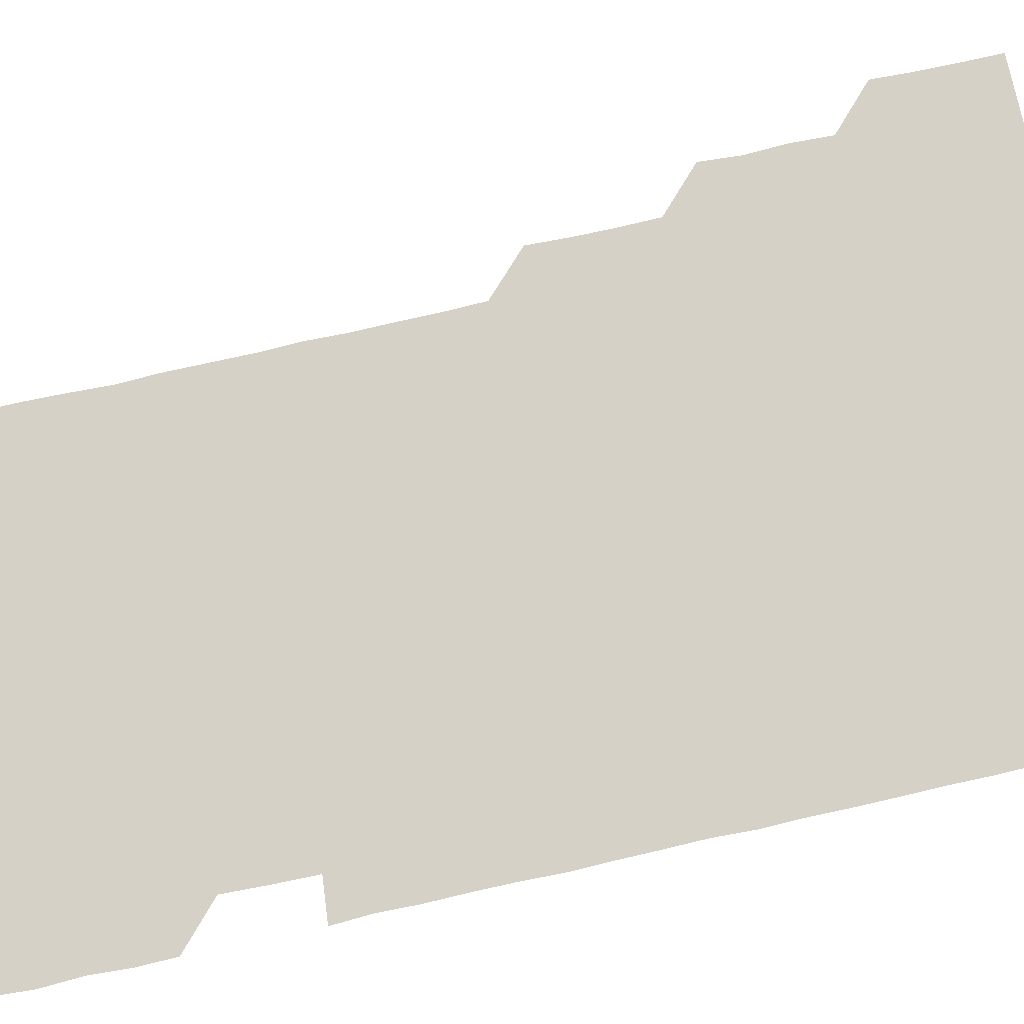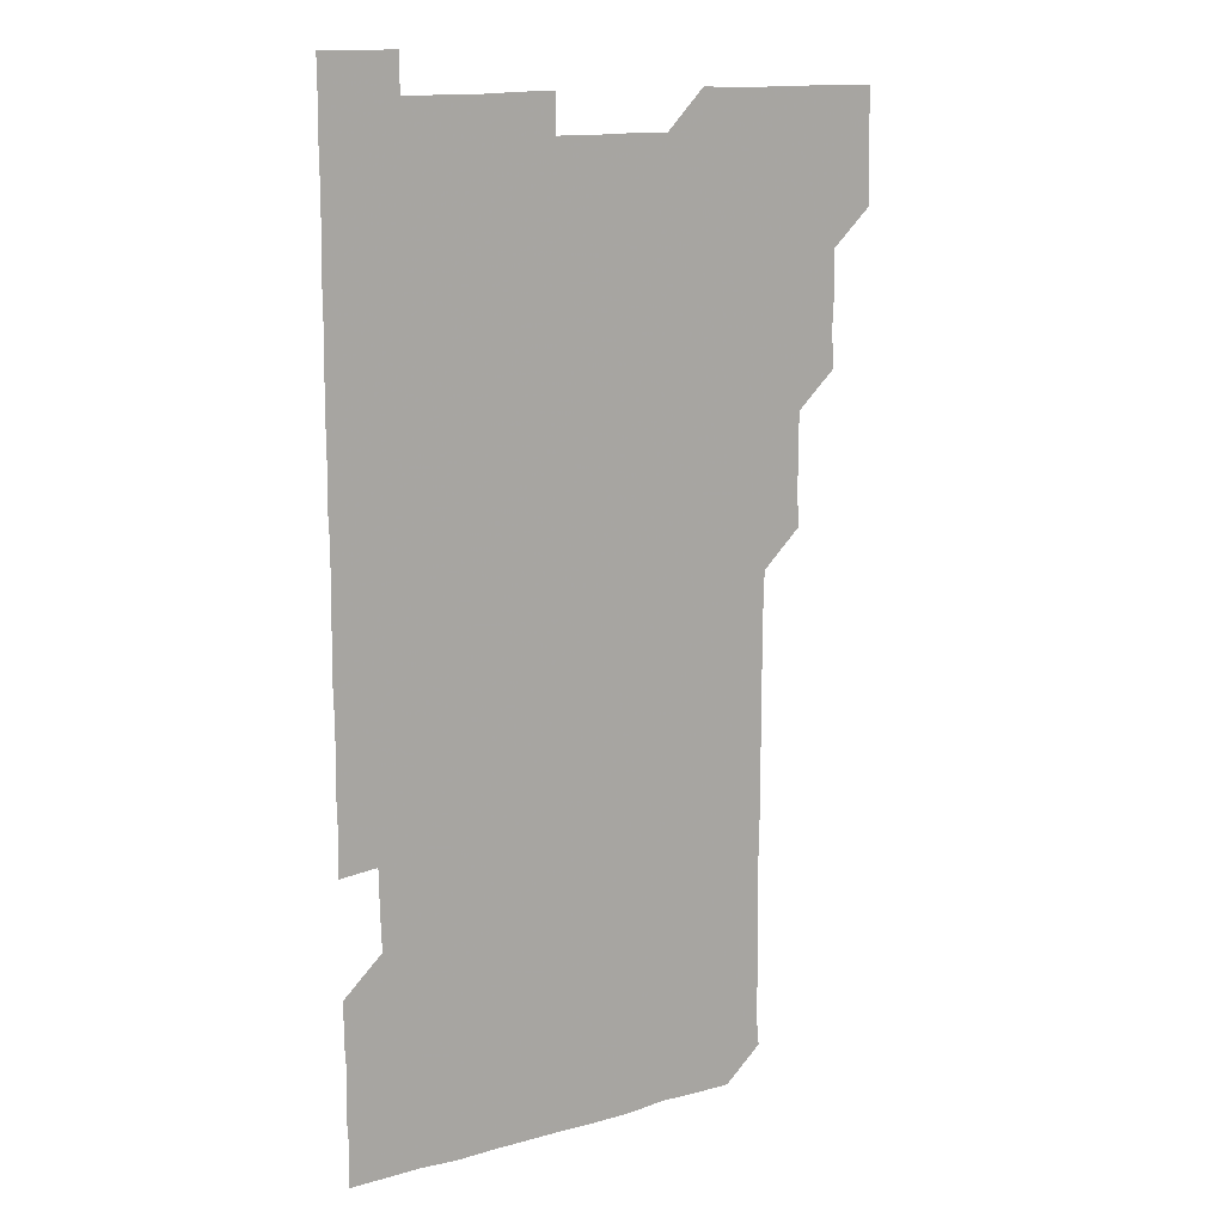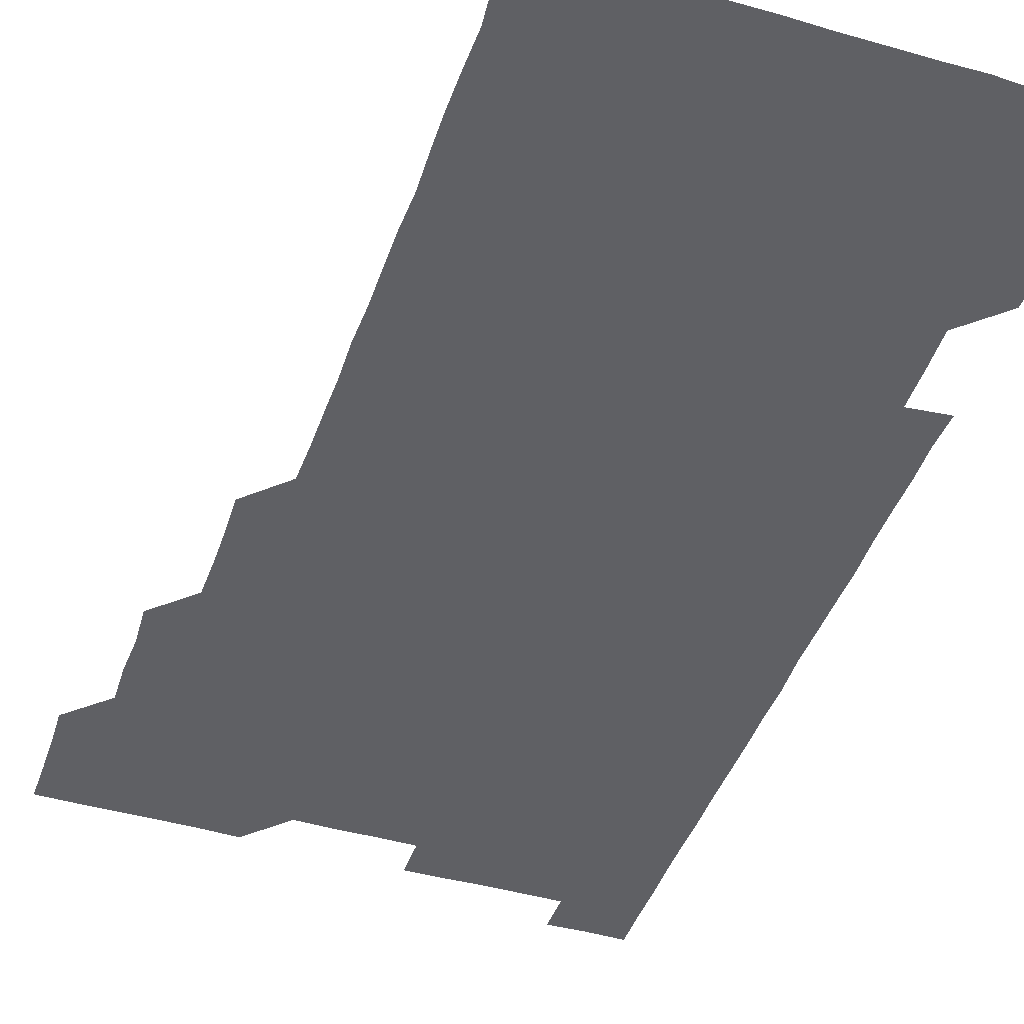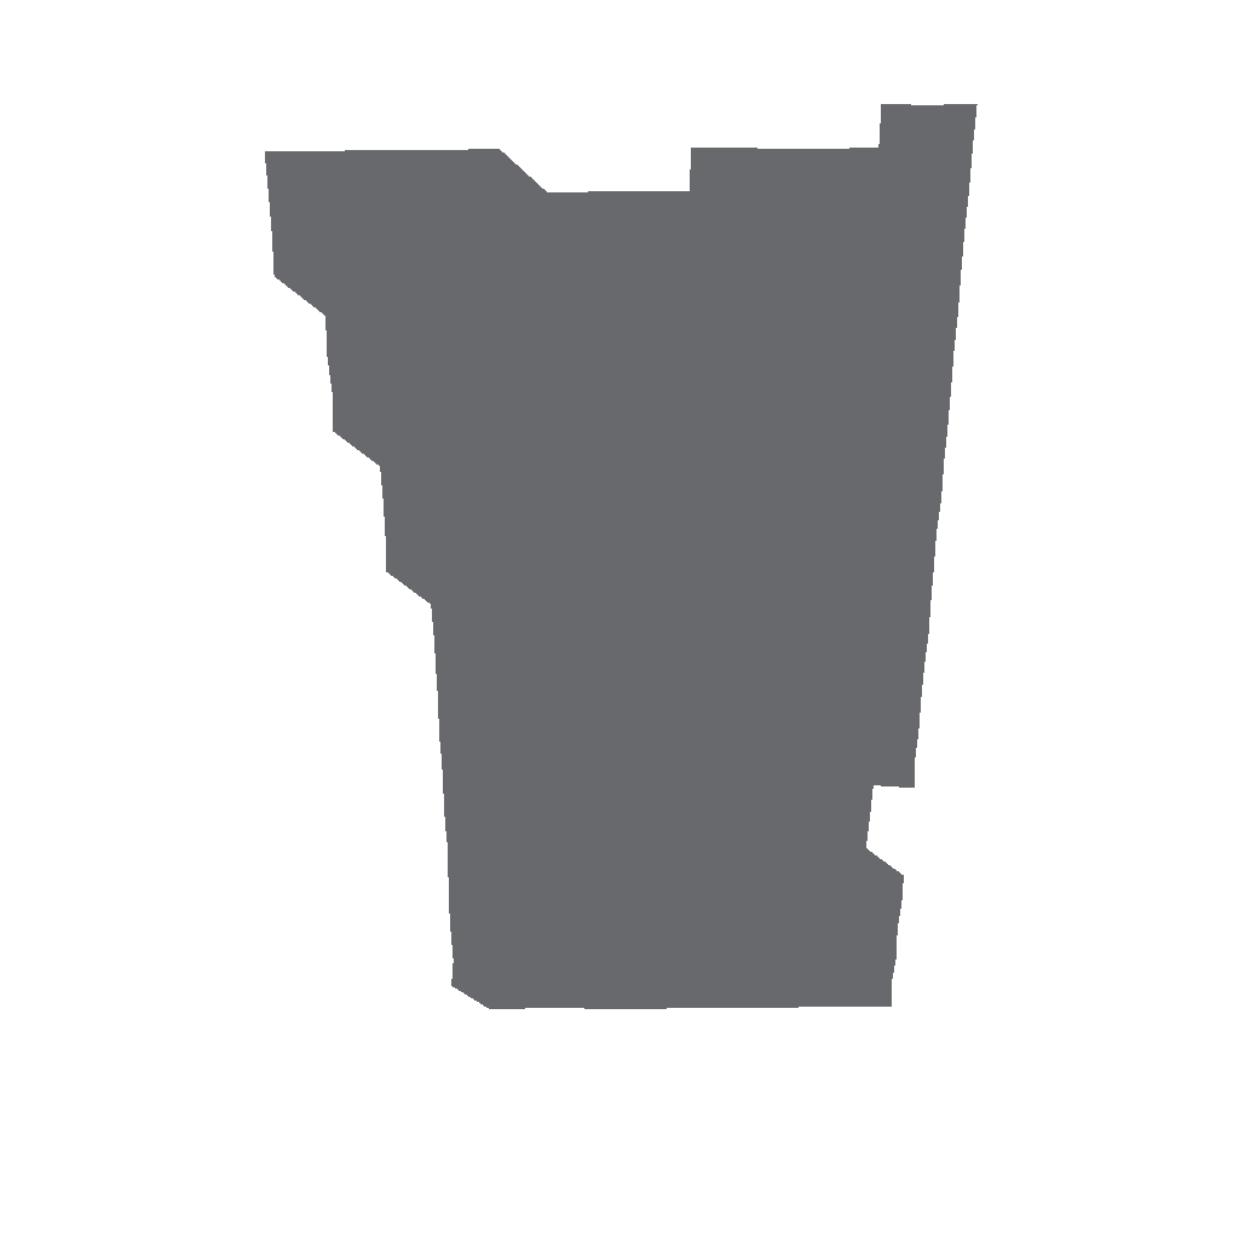
<metadata>
{"format":"obj","ext":"obj","renderer":"f3d","projection":"perspective","resolution":1024,"background":"white","views":[{"elev":79.7,"azim":77.5,"up":"+Z"},{"elev":14.3,"azim":148.7,"up":"+Y"},{"elev":-44.0,"azim":-18.7,"up":"+Z"},{"elev":37.4,"azim":-0.7,"up":"+Y"}]}
</metadata>
<code>
v 480.3 526 0
v 480.9 540.7 0
v 481.1 555.9 0
v 481 571 0
v 495.2 465.5 0
v 496.1 480.6 0
v 495.5 495.5 0
v 496 510.9 0
v 495.9 526.1 0
v 496.5 540.9 0
v 496.2 555.8 0
v 495.9 571.1 0
v 510.2 405.5 0
v 510.7 420.2 0
v 510.8 435.2 0
v 510.6 450.7 0
v 511.1 466.1 0
v 511.1 481 0
v 511.1 496.1 0
v 510.6 510.9 0
v 511.6 526.1 0
v 511.2 540.9 0
v 511.1 555.8 0
v 510.9 571.2 0
v 524.8 194.9 0
v 526.1 209.3 0
v 525.8 224.3 0
v 525.6 239.3 0
v 526 253.5 0
v 526.5 269.2 0
v 526 284.6 0
v 526 299.7 0
v 526.1 315.1 0
v 525.6 329.9 0
v 526.1 345 0
v 525.9 360.1 0
v 525.9 375.3 0
v 525.5 390.5 0
v 526.2 406.1 0
v 526.4 421.3 0
v 526.1 436.1 0
v 526.4 451.3 0
v 526 466 0
v 526.4 481.2 0
v 526.4 496.1 0
v 525.9 511.1 0
v 526.1 526 0
v 526.1 540.9 0
v 526.1 555.8 0
v 526 571.1 0
v 539.7 181.1 0
v 542 196.9 0
v 541 211 0
v 540.9 225.9 0
v 542.2 241.5 0
v 541.1 256.4 0
v 541.5 271.2 0
v 540.9 285.9 0
v 541.1 301 0
v 541.5 316.3 0
v 541.4 331.3 0
v 541.5 346.3 0
v 540.9 360.9 0
v 541.6 376.4 0
v 541 391 0
v 541.1 406.1 0
v 541.3 421.2 0
v 540.9 436 0
v 540.9 451 0
v 541.3 466.2 0
v 540.9 480.9 0
v 541.1 496 0
v 541.5 511 0
v 541.3 525.8 0
v 541 540.9 0
v 540.9 556.2 0
v 541.2 571.2 0
v 554.6 181.1 0
v 555.8 196 0
v 556.2 211.2 0
v 556.6 226.7 0
v 556.2 241.4 0
v 556.7 256.8 0
v 556.5 271.5 0
v 556.4 286.4 0
v 556 301.1 0
v 556.1 316 0
v 556.3 331.3 0
v 555.9 346 0
v 556.4 361.4 0
v 556.3 376.2 0
v 555.9 390.9 0
v 555.9 406 0
v 556.1 421 0
v 556.2 436.2 0
v 556.2 451.2 0
v 556.2 466.1 0
v 556.2 481.1 0
v 556.1 496.1 0
v 556.2 511 0
v 556.1 525.9 0
v 556.1 540.9 0
v 556 555.5 0
v 555.3 571.7 0
v 570.5 181.6 0
v 571.1 196.1 0
v 571.6 211.9 0
v 571.5 226.8 0
v 571.2 241.3 0
v 571.2 256.4 0
v 571.1 271.1 0
v 571.2 286.3 0
v 570.8 300.8 0
v 571.4 316.7 0
v 571.2 331.2 0
v 570.8 345.7 0
v 571.3 361.5 0
v 570.7 375.8 0
v 571.4 391.5 0
v 571.3 406.3 0
v 571.1 421 0
v 571.1 436.1 0
v 571.2 451.2 0
v 570.7 465.9 0
v 571.1 481.1 0
v 571.2 496.1 0
v 571.1 511 0
v 570.9 526.1 0
v 571.2 540.7 0
v 570.6 555.8 0
v 585.2 180.3 0
v 586.1 196.8 0
v 586.6 211.3 0
v 586 226 0
v 586 241 0
v 586 256 0
v 586.2 271.5 0
v 586 286 0
v 585.9 300.9 0
v 586 316.1 0
v 586 331 0
v 586.1 346.2 0
v 586.1 361.2 0
v 586.1 376.3 0
v 586.1 391.2 0
v 585.8 405.7 0
v 586.2 421.3 0
v 585.8 435.8 0
v 586.1 451.1 0
v 586 466 0
v 586 481 0
v 586.1 496 0
v 586.1 511 0
v 586.1 525.9 0
v 586 540.9 0
v 585.9 556.2 0
v 600.5 180.1 0
v 600.6 195.8 0
v 601.2 212.2 0
v 601.2 226.6 0
v 601.2 241.4 0
v 601.1 256.2 0
v 601.1 270.9 0
v 601.1 286.4 0
v 601.2 301.6 0
v 601 316 0
v 601.2 331.3 0
v 601.1 346.3 0
v 601.1 361.3 0
v 601 376.2 0
v 601 391.2 0
v 601.1 406.3 0
v 601.1 421.2 0
v 601.2 436.4 0
v 601 451.1 0
v 601.1 466.2 0
v 601.1 481.1 0
v 600.9 496 0
v 601.1 511 0
v 601 525.9 0
v 601 541.1 0
v 601 556 0
v 615.6 180.4 0
v 616.1 195.9 0
v 615.9 211.7 0
v 616 226.2 0
v 616 241.4 0
v 615.9 255.4 0
v 616.1 271.6 0
v 616 286 0
v 616 301.1 0
v 616 316.2 0
v 616.1 331.6 0
v 616 346.2 0
v 616 361.1 0
v 616 375.8 0
v 616 391.1 0
v 616 405.8 0
v 616 421.1 0
v 616 436.1 0
v 616 451 0
v 616 466.1 0
v 616 481.1 0
v 616.1 496.1 0
v 616 511 0
v 616.1 525.9 0
v 616.1 540.7 0
v 616.3 556.2 0
v 616.2 571.5 0
v 630.9 180.4 0
v 631.2 196.4 0
v 630.9 211.4 0
v 630.9 226.5 0
v 630.9 241.1 0
v 631 256.6 0
v 631 271.4 0
v 631 286.1 0
v 631 301 0
v 631.1 315.5 0
v 630.9 331.2 0
v 630.9 346.3 0
v 631 361.1 0
v 631 376.4 0
v 631 391.1 0
v 631 406.1 0
v 631 421 0
v 630.9 436.2 0
v 631 451 0
v 630.9 466.2 0
v 631 481 0
v 630.9 496 0
v 631 511 0
v 631 526 0
v 631 541 0
v 631.1 555.7 0
v 630.3 571.4 0
v 646.4 180.4 0
v 646 196.6 0
v 645.9 211.6 0
v 645.9 226.1 0
v 645.8 241.5 0
v 646.1 256 0
v 645.8 271.4 0
v 645.9 286.5 0
v 645.9 300.8 0
v 645.9 316.9 0
v 645.9 331.4 0
v 645.9 346.3 0
v 646 361.1 0
v 645.9 376.2 0
v 645.9 391.1 0
v 645.8 406.3 0
v 646.1 420.8 0
v 645.8 436.3 0
v 646 451 0
v 645.8 466.2 0
v 645.8 481.1 0
v 646 496 0
v 646 511 0
v 646 526 0
v 646.2 540.7 0
v 646.1 555.9 0
v 645.7 570.9 0
v 661.6 180.1 0
v 660.6 196.4 0
v 660.7 211.7 0
v 660.7 226.4 0
v 661.2 240.5 0
v 660.7 256.5 0
v 660.8 271.2 0
v 660.9 286.2 0
v 660.8 301.5 0
v 660.9 316.2 0
v 660.8 331.3 0
v 660.9 346.1 0
v 660.8 361.3 0
v 660.8 376.3 0
v 660.8 391.3 0
v 660.8 406.2 0
v 660.8 421.2 0
v 661.4 435.7 0
v 660.8 451.2 0
v 661.2 465.9 0
v 660.9 481.1 0
v 660.9 496.1 0
v 660.6 511 0
v 661.1 525.9 0
v 660.9 540.9 0
v 661 555.8 0
v 660.9 571 0
v 676.6 180.9 0
v 676.3 195.5 0
v 675.6 211.4 0
v 675.8 226.1 0
v 675.7 241.6 0
v 675.8 256.1 0
v 675.7 271.1 0
v 675.7 286.3 0
v 676 301.1 0
v 675.5 316.4 0
v 676.3 330.7 0
v 675.7 346.3 0
v 675.8 361.1 0
v 675.8 376.2 0
v 676.1 391 0
v 675.8 406.2 0
v 675.6 421.3 0
v 675.9 436.1 0
v 675.6 451.3 0
v 675.9 466.1 0
v 675.6 481.2 0
v 675.6 496 0
v 676.4 511.1 0
v 676.1 526 0
v 675.9 541 0
v 676 555.9 0
v 676 571 0
v 675.9 586.2 0
v 691.7 180.7 0
v 690.7 196.7 0
v 690.6 211.5 0
v 691 225.9 0
v 690.6 241.6 0
v 690 256.4 0
v 690.3 269.4 0
v 690.8 285.2 0
v 691.1 302 0
v 690.4 316.4 0
v 690.4 331.5 0
v 690.4 346.3 0
v 690.5 361.2 0
v 690.4 376.4 0
v 690.8 391 0
v 690.6 406.1 0
v 690.6 421.1 0
v 690.8 436.2 0
v 690.5 451.2 0
v 690.4 466.2 0
v 691 480.9 0
v 690.6 496.1 0
v 691.1 511 0
v 690.7 526.2 0
v 690.9 541 0
v 690.7 555.9 0
v 691 570.8 0
v 691 585.8 0
v 706.3 180.6 0
v 705.5 195.4 0
v 706.4 210 0
v 705.6 225.2 0
v 706.4 240 0
v 706.2 254.5 0
v 707 300.5 0
v 706.3 314.8 0
v 706.6 329.9 0
v 706.4 345 0
v 706.4 360.2 0
v 706.8 375.2 0
v 706.5 390.1 0
v 706.4 405.1 0
v 706.2 420.4 0
v 706.7 435.4 0
v 706.4 450.4 0
v 706.6 465.6 0
v 706.4 480.5 0
v 706.2 495.7 0
v 706.3 510.6 0
v 706.1 525.7 0
v 705.9 540.9 0
v 706.1 556 0
v 706 571 0
v 706.1 586.1 0
f 8 9 1
f 1 9 2
f 9 10 2
f 2 10 3
f 10 11 3
f 3 11 4
f 11 12 4
f 16 17 5
f 5 17 6
f 17 18 6
f 6 18 7
f 18 19 7
f 7 19 8
f 19 20 8
f 8 20 9
f 20 21 9
f 9 21 10
f 21 22 10
f 10 22 11
f 22 23 11
f 11 23 12
f 23 24 12
f 38 39 13
f 13 39 14
f 39 40 14
f 14 40 15
f 40 41 15
f 15 41 16
f 41 42 16
f 16 42 17
f 42 43 17
f 17 43 18
f 43 44 18
f 18 44 19
f 44 45 19
f 19 45 20
f 45 46 20
f 20 46 21
f 46 47 21
f 21 47 22
f 47 48 22
f 22 48 23
f 48 49 23
f 23 49 24
f 49 50 24
f 51 52 25
f 25 52 26
f 52 53 26
f 26 53 27
f 53 54 27
f 27 54 28
f 54 55 28
f 28 55 29
f 55 56 29
f 29 56 30
f 56 57 30
f 30 57 31
f 57 58 31
f 31 58 32
f 58 59 32
f 32 59 33
f 59 60 33
f 33 60 34
f 60 61 34
f 34 61 35
f 61 62 35
f 35 62 36
f 62 63 36
f 36 63 37
f 63 64 37
f 37 64 38
f 64 65 38
f 38 65 39
f 65 66 39
f 39 66 40
f 66 67 40
f 40 67 41
f 67 68 41
f 41 68 42
f 68 69 42
f 42 69 43
f 69 70 43
f 43 70 44
f 70 71 44
f 44 71 45
f 71 72 45
f 45 72 46
f 72 73 46
f 46 73 47
f 73 74 47
f 47 74 48
f 74 75 48
f 48 75 49
f 75 76 49
f 49 76 50
f 76 77 50
f 51 78 52
f 78 79 52
f 52 79 53
f 79 80 53
f 53 80 54
f 80 81 54
f 54 81 55
f 81 82 55
f 55 82 56
f 82 83 56
f 56 83 57
f 83 84 57
f 57 84 58
f 84 85 58
f 58 85 59
f 85 86 59
f 59 86 60
f 86 87 60
f 60 87 61
f 87 88 61
f 61 88 62
f 88 89 62
f 62 89 63
f 89 90 63
f 63 90 64
f 90 91 64
f 64 91 65
f 91 92 65
f 65 92 66
f 92 93 66
f 66 93 67
f 93 94 67
f 67 94 68
f 94 95 68
f 68 95 69
f 95 96 69
f 69 96 70
f 96 97 70
f 70 97 71
f 97 98 71
f 71 98 72
f 98 99 72
f 72 99 73
f 99 100 73
f 73 100 74
f 100 101 74
f 74 101 75
f 101 102 75
f 75 102 76
f 102 103 76
f 76 103 77
f 103 104 77
f 78 105 79
f 105 106 79
f 79 106 80
f 106 107 80
f 80 107 81
f 107 108 81
f 81 108 82
f 108 109 82
f 82 109 83
f 109 110 83
f 83 110 84
f 110 111 84
f 84 111 85
f 111 112 85
f 85 112 86
f 112 113 86
f 86 113 87
f 113 114 87
f 87 114 88
f 114 115 88
f 88 115 89
f 115 116 89
f 89 116 90
f 116 117 90
f 90 117 91
f 117 118 91
f 91 118 92
f 118 119 92
f 92 119 93
f 119 120 93
f 93 120 94
f 120 121 94
f 94 121 95
f 121 122 95
f 95 122 96
f 122 123 96
f 96 123 97
f 123 124 97
f 97 124 98
f 124 125 98
f 98 125 99
f 125 126 99
f 99 126 100
f 126 127 100
f 100 127 101
f 127 128 101
f 101 128 102
f 128 129 102
f 102 129 103
f 129 130 103
f 103 130 104
f 105 131 106
f 131 132 106
f 106 132 107
f 132 133 107
f 107 133 108
f 133 134 108
f 108 134 109
f 134 135 109
f 109 135 110
f 135 136 110
f 110 136 111
f 136 137 111
f 111 137 112
f 137 138 112
f 112 138 113
f 138 139 113
f 113 139 114
f 139 140 114
f 114 140 115
f 140 141 115
f 115 141 116
f 141 142 116
f 116 142 117
f 142 143 117
f 117 143 118
f 143 144 118
f 118 144 119
f 144 145 119
f 119 145 120
f 145 146 120
f 120 146 121
f 146 147 121
f 121 147 122
f 147 148 122
f 122 148 123
f 148 149 123
f 123 149 124
f 149 150 124
f 124 150 125
f 150 151 125
f 125 151 126
f 151 152 126
f 126 152 127
f 152 153 127
f 127 153 128
f 153 154 128
f 128 154 129
f 154 155 129
f 129 155 130
f 155 156 130
f 131 157 132
f 157 158 132
f 132 158 133
f 158 159 133
f 133 159 134
f 159 160 134
f 134 160 135
f 160 161 135
f 135 161 136
f 161 162 136
f 136 162 137
f 162 163 137
f 137 163 138
f 163 164 138
f 138 164 139
f 164 165 139
f 139 165 140
f 165 166 140
f 140 166 141
f 166 167 141
f 141 167 142
f 167 168 142
f 142 168 143
f 168 169 143
f 143 169 144
f 169 170 144
f 144 170 145
f 170 171 145
f 145 171 146
f 171 172 146
f 146 172 147
f 172 173 147
f 147 173 148
f 173 174 148
f 148 174 149
f 174 175 149
f 149 175 150
f 175 176 150
f 150 176 151
f 176 177 151
f 151 177 152
f 177 178 152
f 152 178 153
f 178 179 153
f 153 179 154
f 179 180 154
f 154 180 155
f 180 181 155
f 155 181 156
f 181 182 156
f 157 183 158
f 183 184 158
f 158 184 159
f 184 185 159
f 159 185 160
f 185 186 160
f 160 186 161
f 186 187 161
f 161 187 162
f 187 188 162
f 162 188 163
f 188 189 163
f 163 189 164
f 189 190 164
f 164 190 165
f 190 191 165
f 165 191 166
f 191 192 166
f 166 192 167
f 192 193 167
f 167 193 168
f 193 194 168
f 168 194 169
f 194 195 169
f 169 195 170
f 195 196 170
f 170 196 171
f 196 197 171
f 171 197 172
f 197 198 172
f 172 198 173
f 198 199 173
f 173 199 174
f 199 200 174
f 174 200 175
f 200 201 175
f 175 201 176
f 201 202 176
f 176 202 177
f 202 203 177
f 177 203 178
f 203 204 178
f 178 204 179
f 204 205 179
f 179 205 180
f 205 206 180
f 180 206 181
f 206 207 181
f 181 207 182
f 207 208 182
f 183 210 184
f 210 211 184
f 184 211 185
f 211 212 185
f 185 212 186
f 212 213 186
f 186 213 187
f 213 214 187
f 187 214 188
f 214 215 188
f 188 215 189
f 215 216 189
f 189 216 190
f 216 217 190
f 190 217 191
f 217 218 191
f 191 218 192
f 218 219 192
f 192 219 193
f 219 220 193
f 193 220 194
f 220 221 194
f 194 221 195
f 221 222 195
f 195 222 196
f 222 223 196
f 196 223 197
f 223 224 197
f 197 224 198
f 224 225 198
f 198 225 199
f 225 226 199
f 199 226 200
f 226 227 200
f 200 227 201
f 227 228 201
f 201 228 202
f 228 229 202
f 202 229 203
f 229 230 203
f 203 230 204
f 230 231 204
f 204 231 205
f 231 232 205
f 205 232 206
f 232 233 206
f 206 233 207
f 233 234 207
f 207 234 208
f 234 235 208
f 208 235 209
f 235 236 209
f 210 237 211
f 237 238 211
f 211 238 212
f 238 239 212
f 212 239 213
f 239 240 213
f 213 240 214
f 240 241 214
f 214 241 215
f 241 242 215
f 215 242 216
f 242 243 216
f 216 243 217
f 243 244 217
f 217 244 218
f 244 245 218
f 218 245 219
f 245 246 219
f 219 246 220
f 246 247 220
f 220 247 221
f 247 248 221
f 221 248 222
f 248 249 222
f 222 249 223
f 249 250 223
f 223 250 224
f 250 251 224
f 224 251 225
f 251 252 225
f 225 252 226
f 252 253 226
f 226 253 227
f 253 254 227
f 227 254 228
f 254 255 228
f 228 255 229
f 255 256 229
f 229 256 230
f 256 257 230
f 230 257 231
f 257 258 231
f 231 258 232
f 258 259 232
f 232 259 233
f 259 260 233
f 233 260 234
f 260 261 234
f 234 261 235
f 261 262 235
f 235 262 236
f 262 263 236
f 237 264 238
f 264 265 238
f 238 265 239
f 265 266 239
f 239 266 240
f 266 267 240
f 240 267 241
f 267 268 241
f 241 268 242
f 268 269 242
f 242 269 243
f 269 270 243
f 243 270 244
f 270 271 244
f 244 271 245
f 271 272 245
f 245 272 246
f 272 273 246
f 246 273 247
f 273 274 247
f 247 274 248
f 274 275 248
f 248 275 249
f 275 276 249
f 249 276 250
f 276 277 250
f 250 277 251
f 277 278 251
f 251 278 252
f 278 279 252
f 252 279 253
f 279 280 253
f 253 280 254
f 280 281 254
f 254 281 255
f 281 282 255
f 255 282 256
f 282 283 256
f 256 283 257
f 283 284 257
f 257 284 258
f 284 285 258
f 258 285 259
f 285 286 259
f 259 286 260
f 286 287 260
f 260 287 261
f 287 288 261
f 261 288 262
f 288 289 262
f 262 289 263
f 289 290 263
f 264 291 265
f 291 292 265
f 265 292 266
f 292 293 266
f 266 293 267
f 293 294 267
f 267 294 268
f 294 295 268
f 268 295 269
f 295 296 269
f 269 296 270
f 296 297 270
f 270 297 271
f 297 298 271
f 271 298 272
f 298 299 272
f 272 299 273
f 299 300 273
f 273 300 274
f 300 301 274
f 274 301 275
f 301 302 275
f 275 302 276
f 302 303 276
f 276 303 277
f 303 304 277
f 277 304 278
f 304 305 278
f 278 305 279
f 305 306 279
f 279 306 280
f 306 307 280
f 280 307 281
f 307 308 281
f 281 308 282
f 308 309 282
f 282 309 283
f 309 310 283
f 283 310 284
f 310 311 284
f 284 311 285
f 311 312 285
f 285 312 286
f 312 313 286
f 286 313 287
f 313 314 287
f 287 314 288
f 314 315 288
f 288 315 289
f 315 316 289
f 289 316 290
f 316 317 290
f 291 319 292
f 319 320 292
f 292 320 293
f 320 321 293
f 293 321 294
f 321 322 294
f 294 322 295
f 322 323 295
f 295 323 296
f 323 324 296
f 296 324 297
f 324 325 297
f 297 325 298
f 325 326 298
f 298 326 299
f 326 327 299
f 299 327 300
f 327 328 300
f 300 328 301
f 328 329 301
f 301 329 302
f 329 330 302
f 302 330 303
f 330 331 303
f 303 331 304
f 331 332 304
f 304 332 305
f 332 333 305
f 305 333 306
f 333 334 306
f 306 334 307
f 334 335 307
f 307 335 308
f 335 336 308
f 308 336 309
f 336 337 309
f 309 337 310
f 337 338 310
f 310 338 311
f 338 339 311
f 311 339 312
f 339 340 312
f 312 340 313
f 340 341 313
f 313 341 314
f 341 342 314
f 314 342 315
f 342 343 315
f 315 343 316
f 343 344 316
f 316 344 317
f 344 345 317
f 317 345 318
f 345 346 318
f 319 347 320
f 347 348 320
f 320 348 321
f 348 349 321
f 321 349 322
f 349 350 322
f 322 350 323
f 350 351 323
f 323 351 324
f 351 352 324
f 324 352 325
f 327 353 328
f 353 354 328
f 328 354 329
f 354 355 329
f 329 355 330
f 355 356 330
f 330 356 331
f 356 357 331
f 331 357 332
f 357 358 332
f 332 358 333
f 358 359 333
f 333 359 334
f 359 360 334
f 334 360 335
f 360 361 335
f 335 361 336
f 361 362 336
f 336 362 337
f 362 363 337
f 337 363 338
f 363 364 338
f 338 364 339
f 364 365 339
f 339 365 340
f 365 366 340
f 340 366 341
f 366 367 341
f 341 367 342
f 367 368 342
f 342 368 343
f 368 369 343
f 343 369 344
f 369 370 344
f 344 370 345
f 370 371 345
f 345 371 346
f 371 372 346

</code>
